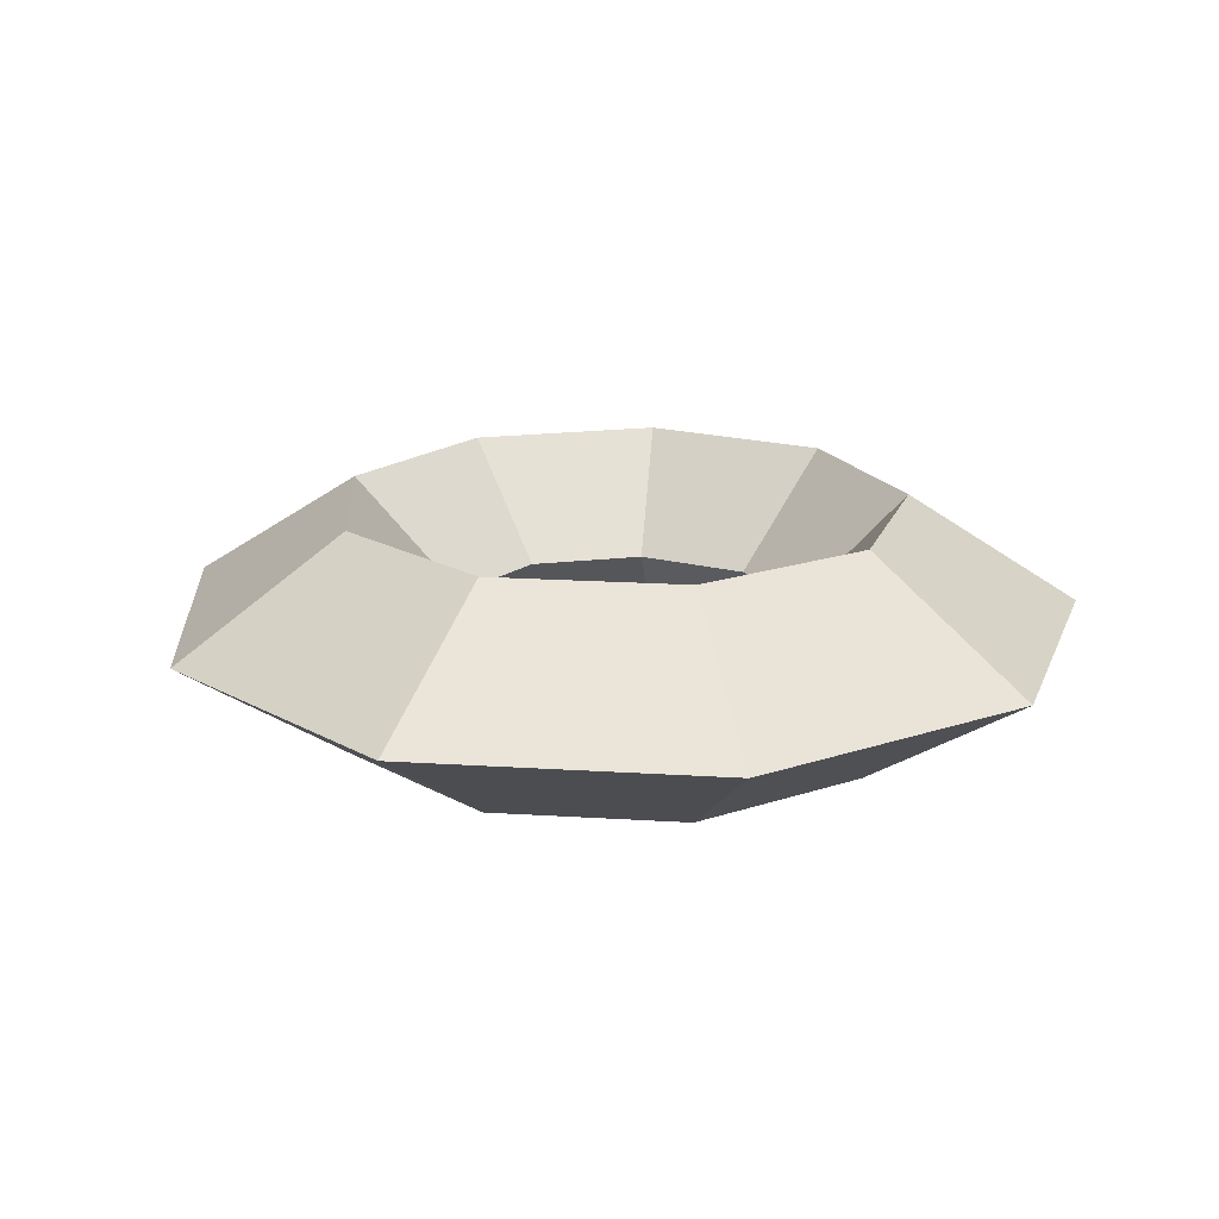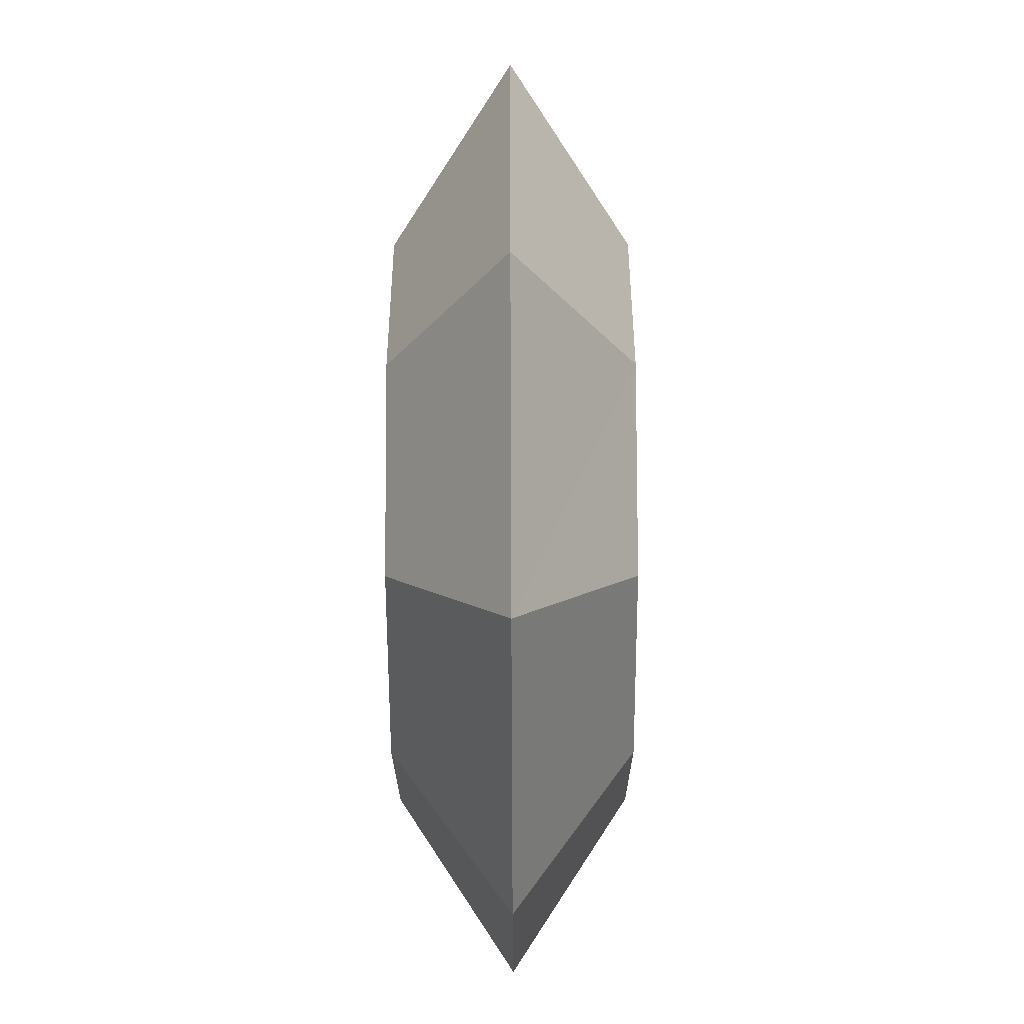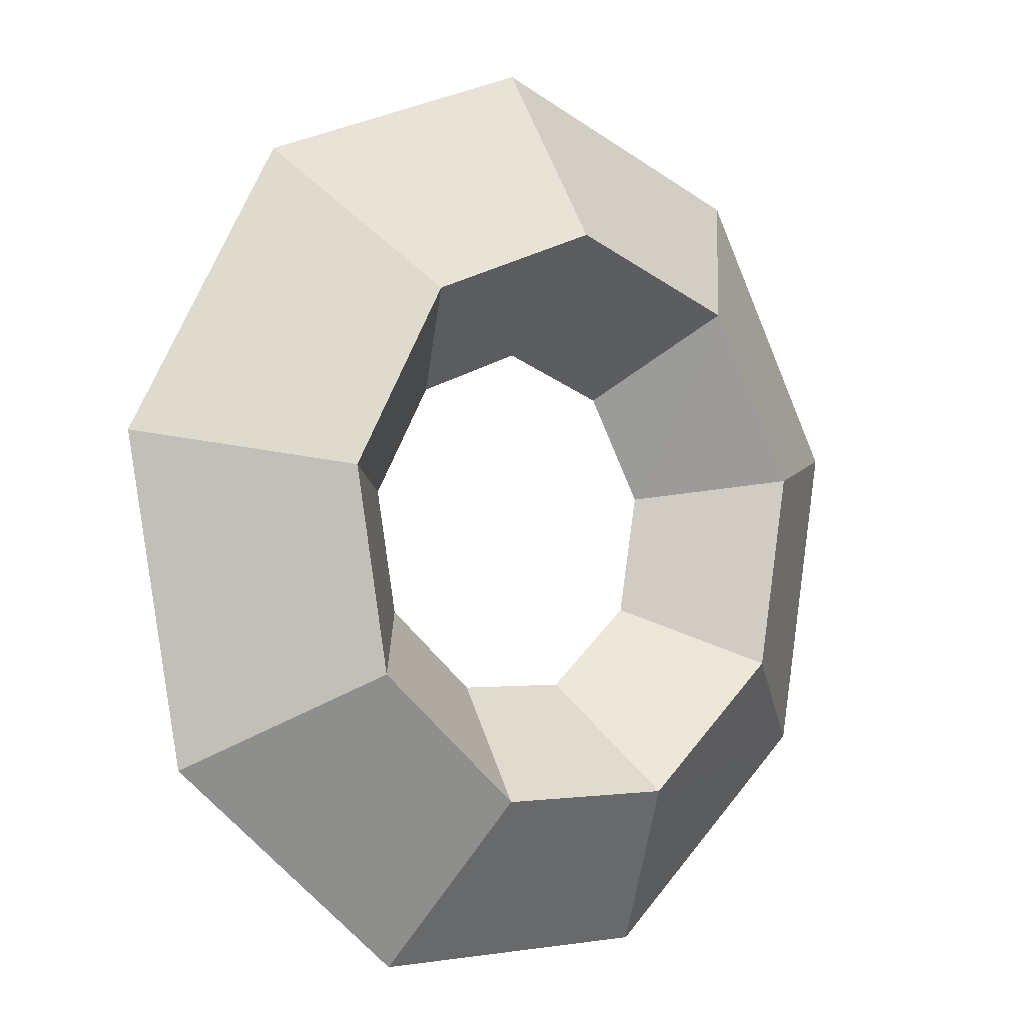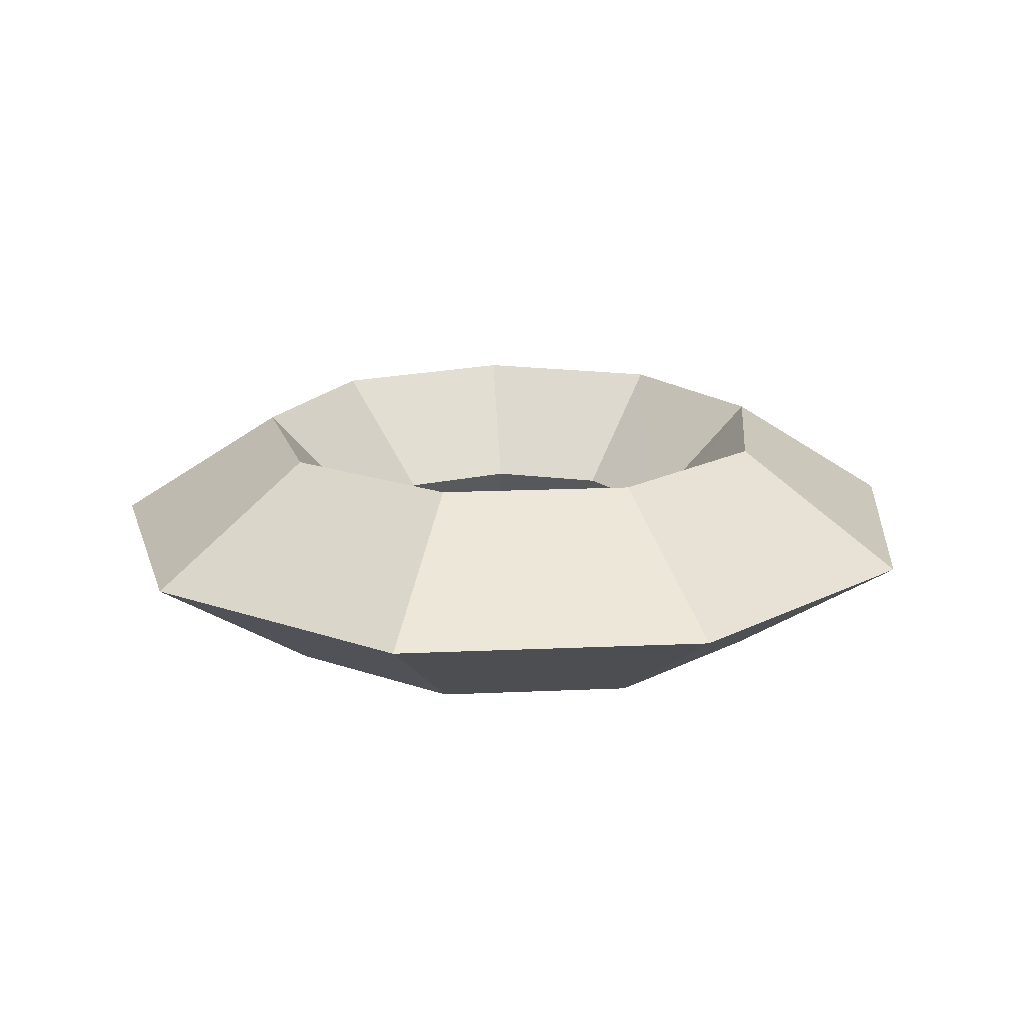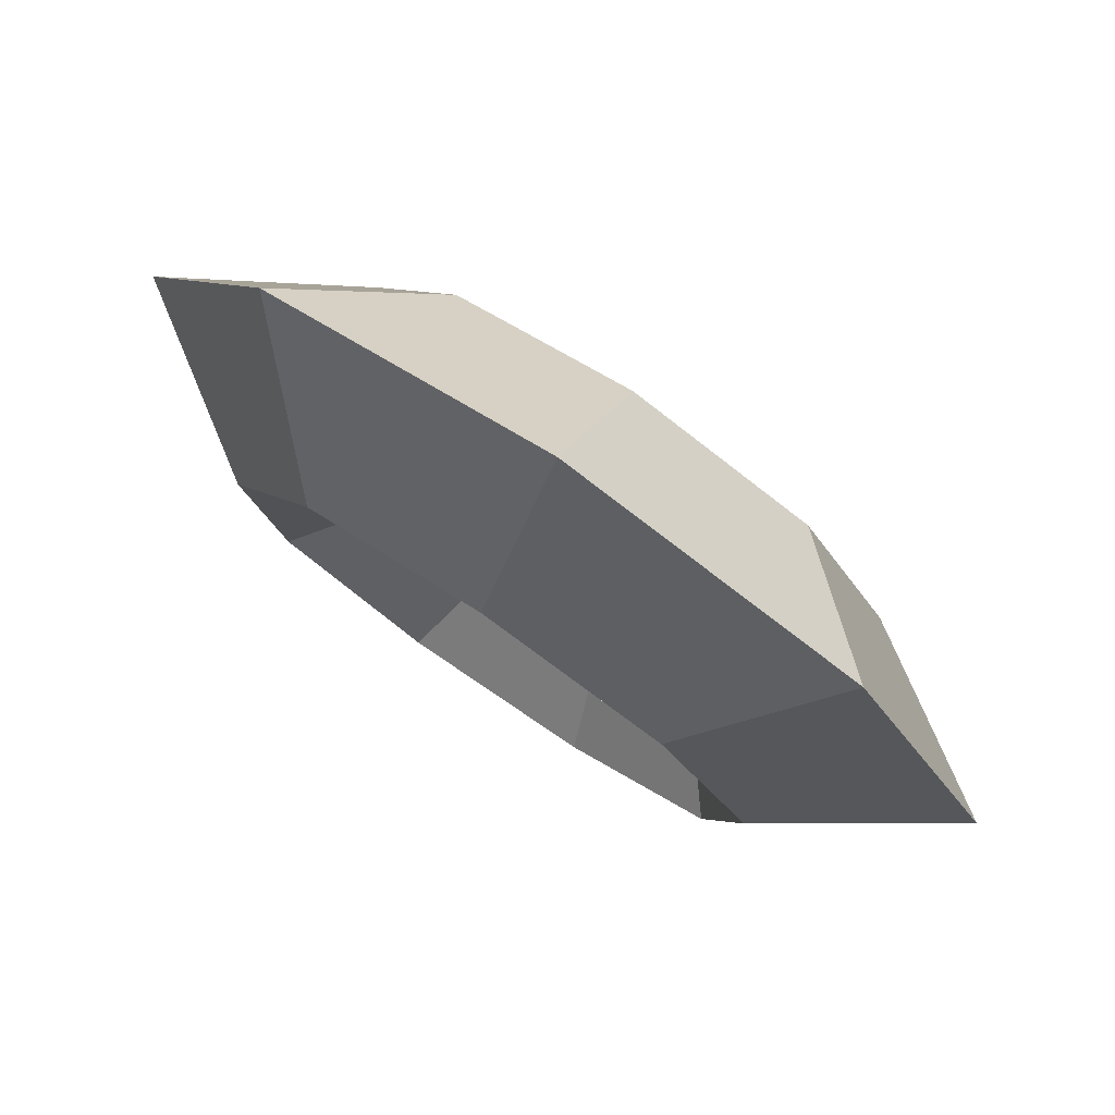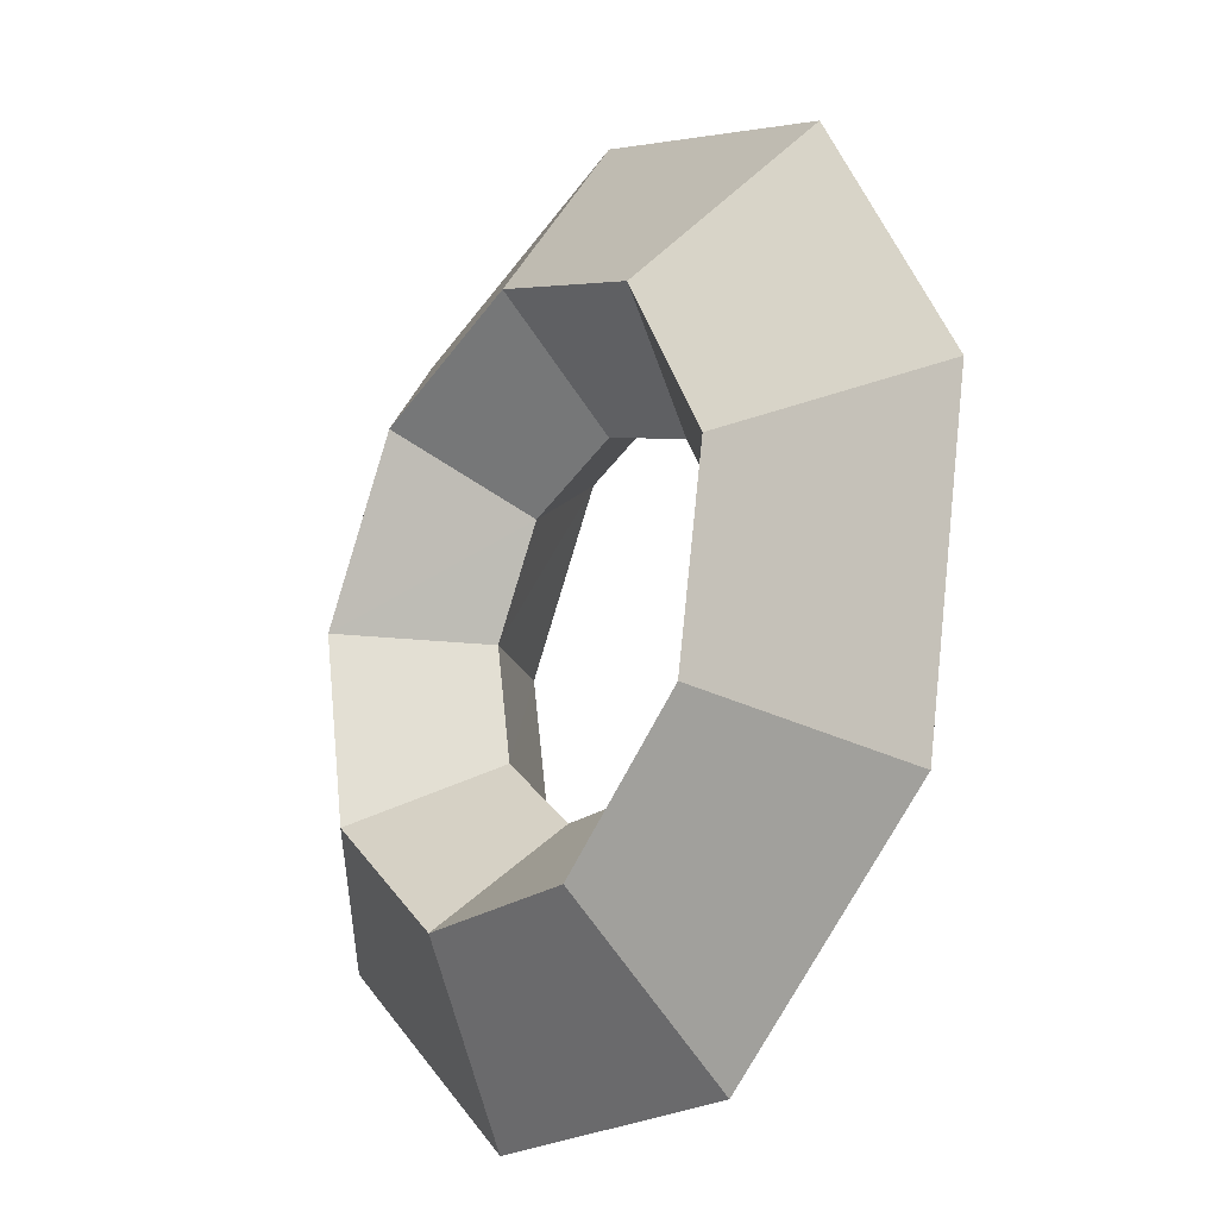
<metadata>
{"format":"obj","ext":"obj","renderer":"f3d","projection":"perspective","resolution":1024,"background":"white","views":[{"elev":18.5,"azim":-113.0,"up":"+Z"},{"elev":-59.8,"azim":-89.8,"up":"+Y"},{"elev":-1.7,"azim":-40.2,"up":"+Y"},{"elev":17.7,"azim":-5.1,"up":"+Z"},{"elev":80.0,"azim":34.0,"up":"+Y"},{"elev":-20.3,"azim":-125.8,"up":"+Y"}]}
</metadata>
<code>
v -0.483 -1.328 0
v 0.483 -1.328 0
v 1.224 -0.707 0
v 1.392 0.245 0
v 0.908 1.083 0
v 0 1.413 0
v -0.908 1.083 0
v -1.392 0.245 0
v -1.224 -0.707 0
v -0.299 -0.823 -0.35
v 0.299 -0.823 -0.35
v 0.758 -0.438 -0.35
v 0.862 0.152 -0.35
v 0.563 0.671 -0.35
v 0 0.876 -0.35
v -0.563 0.671 -0.35
v -0.862 0.152 -0.35
v -0.758 -0.438 -0.35
v -0.299 -0.823 0.35
v 0.299 -0.823 0.35
v 0.758 -0.438 0.35
v 0.862 0.152 0.35
v 0.563 0.671 0.35
v 0 0.876 0.35
v -0.563 0.671 0.35
v -0.862 0.152 0.35
v -0.758 -0.438 0.35
v -0.182 -0.502 0
v 0.182 -0.502 0
v 0.462 -0.267 0
v 0.526 0.093 0
v 0.343 0.409 0
v 0 0.534 0
v -0.343 0.409 0
v -0.526 0.093 0
v -0.462 -0.267 0
f 1 10 11 2
f 2 11 12 3
f 3 12 13 4
f 4 13 14 5
f 5 14 15 6
f 6 15 16 7
f 7 16 17 8
f 8 17 18 9
f 9 18 10 1
f 19 1 2 20
f 20 2 3 21
f 21 3 4 22
f 22 4 5 23
f 23 5 6 24
f 24 6 7 25
f 25 7 8 26
f 26 8 9 27
f 27 9 1 19
f 10 28 29 11
f 11 29 30 12
f 12 30 31 13
f 13 31 32 14
f 14 32 33 15
f 15 33 34 16
f 16 34 35 17
f 17 35 36 18
f 18 36 28 10
f 28 19 20 29
f 29 20 21 30
f 30 21 22 31
f 31 22 23 32
f 32 23 24 33
f 33 24 25 34
f 34 25 26 35
f 35 26 27 36
f 36 27 19 28

</code>
